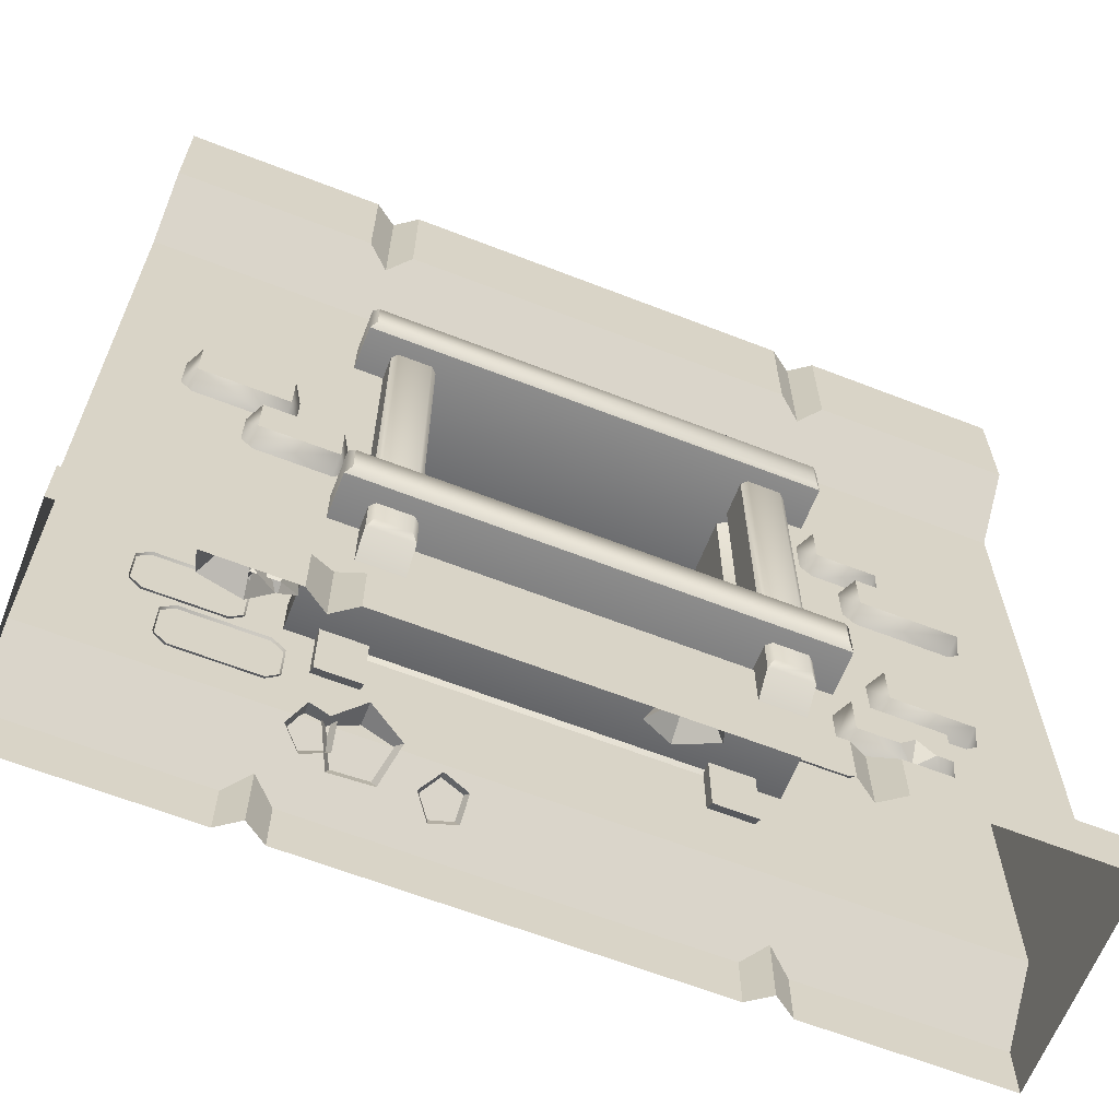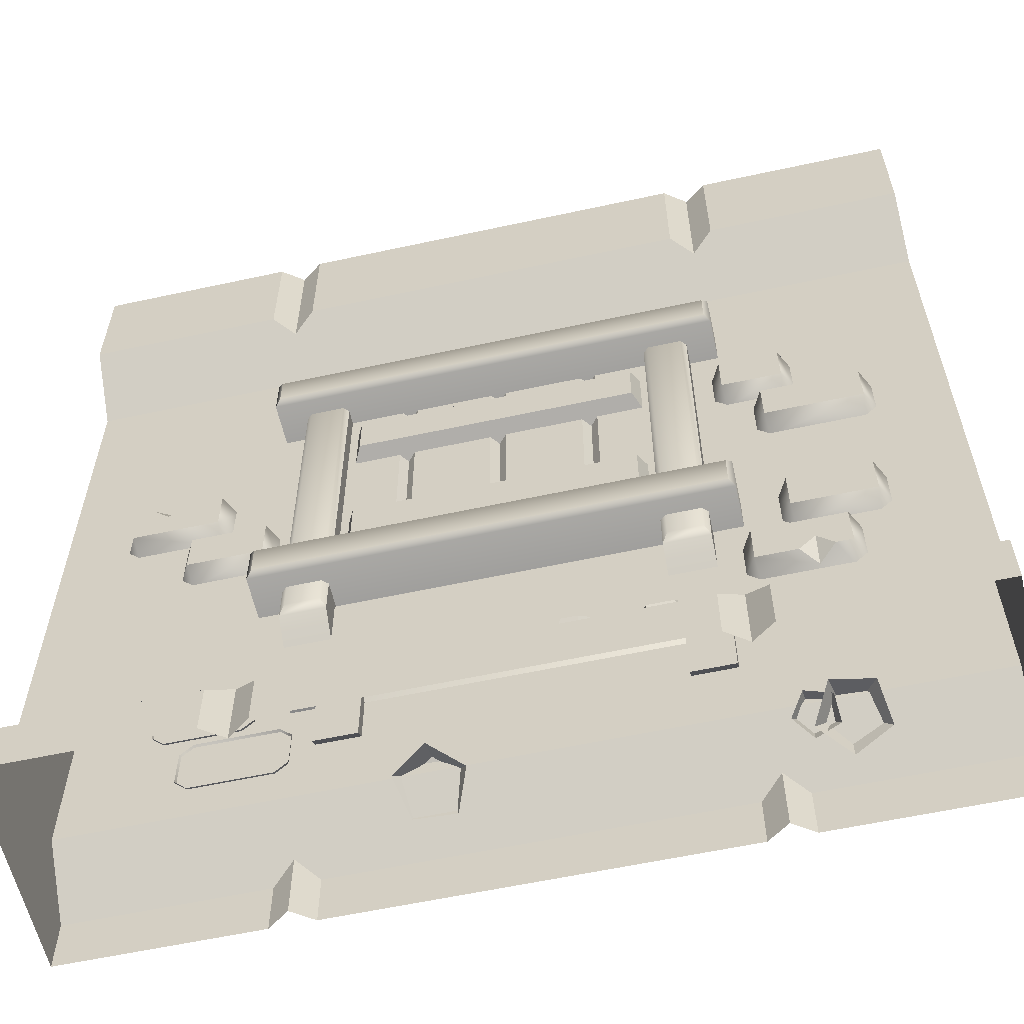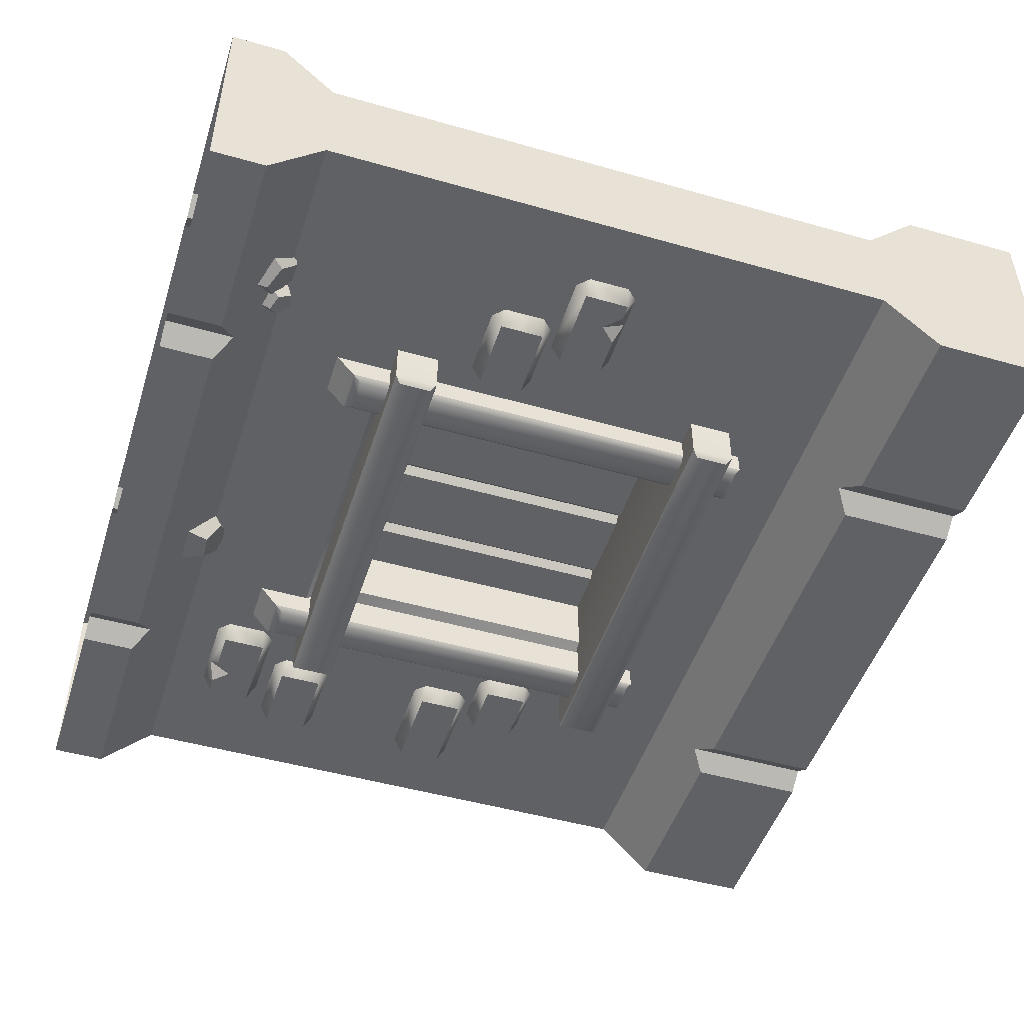
<metadata>
{"format":"obj","ext":"obj","renderer":"f3d","projection":"perspective","resolution":1024,"background":"white","views":[{"elev":-64.2,"azim":158.6,"up":"+Y"},{"elev":-59.2,"azim":12.6,"up":"+Y"},{"elev":-48.7,"azim":72.4,"up":"+Z"}]}
</metadata>
<code>
o wall_window_closed
v 2 0.5 0.25
v -2 0.5 0.25
v -0.8693 2.793 -0.25
v -0.6767 2.636 -0.1399
v -0.8693 1.077 0.25
v -0.6767 1.261 0.1399
v 0.6768 1.261 0.1399
v 0.8694 1.077 0.25
v -0.6767 1.261 -0.1399
v -0.8693 1.077 -0.25
v 0.8694 1.077 -0.25
v 0.6768 1.261 -0.1399
v -0.6767 2.636 0.1399
v -0.8693 2.793 0.25
v 0.8693 2.793 0.25
v 0.6768 2.636 0.1399
v 0.6768 2.636 -0.1399
v 0.8693 2.793 -0.25
v -0.9 0.7927 0.1996
v -0.9 2.9 0.1996
v -0.7 0.7927 0.1996
v -0.7 2.9 0.1996
v -0.9 0.7927 -0.1996
v -0.9 2.9 -0.1996
v -0.7 0.7927 -0.1996
v -0.7 2.9 -0.1996
v 0.7 0.7927 0.1996
v 0.7 2.9 0.1996
v 0.9 0.7927 0.1996
v 0.9 2.9 0.1996
v 0.7 0.7927 -0.1996
v 0.7 2.9 -0.1996
v 0.9 0.7927 -0.1996
v 0.9 2.9 -0.1996
v -1.029 2.8 0.4473
v -1.004 2.775 0.4723
v 1.004 2.775 0.4723
v 1.029 2.8 0.4473
v -1.004 2.625 0.4723
v -1.029 2.6 0.4473
v 1.029 2.6 0.4473
v 1.004 2.625 0.4723
v -1.004 2.775 -0.4723
v -1.029 2.8 -0.4473
v 1.029 2.8 -0.4473
v 1.004 2.775 -0.4723
v -1.004 2.625 -0.4723
v -1.029 2.6 -0.4473
v 1.029 2.6 -0.4473
v 1.004 2.625 -0.4723
v -0.875 0.9655 0.3744
v -0.9 0.9212 0.3516
v -0.875 2.875 0.3744
v -0.9 2.9 0.3515
v -0.725 0.9655 0.3744
v -0.7 0.9212 0.3516
v -0.725 2.875 0.3744
v -0.7 2.9 0.3515
v -0.875 0.9655 -0.3744
v -0.9 0.9212 -0.3516
v -0.875 2.875 -0.3744
v -0.9 2.9 -0.3515
v -0.725 0.9655 -0.3744
v -0.7 0.9212 -0.3516
v -0.7 2.9 -0.3515
v -0.725 2.875 -0.3744
v 0.725 0.9655 0.3744
v 0.7 0.9212 0.3516
v 0.725 2.875 0.3744
v 0.7 2.9 0.3515
v 0.875 0.9655 0.3744
v 0.9 0.9212 0.3516
v 0.875 2.875 0.3744
v 0.9 2.9 0.3515
v 0.725 0.9655 -0.3744
v 0.7 0.9212 -0.3516
v 0.725 2.875 -0.3744
v 0.7 2.9 -0.3515
v 0.875 0.9655 -0.3744
v 0.9 0.9212 -0.3516
v 0.9 2.9 -0.3515
v 0.875 2.875 -0.3744
v -1.029 1.3 0.4473
v -1.004 1.275 0.4723
v 1.004 1.275 0.4723
v 1.029 1.3 0.4473
v -1.004 1.125 0.4723
v -1.029 1.1 0.4473
v 1.029 1.1 0.4473
v 1.004 1.125 0.4723
v -1.004 1.275 -0.4723
v -1.029 1.3 -0.4473
v 1.029 1.3 -0.4473
v 1.004 1.275 -0.4723
v -1.004 1.125 -0.4723
v -1.029 1.1 -0.4473
v 1.029 1.1 -0.4473
v 1.004 1.125 -0.4723
v 2 0 -0.5
v -2 0 -0.5
v -2 -0 0.5
v 2 -0 0.5
v 2 0.25 -0.5
v -2 0.25 -0.5
v -2 0.25 0.5
v 2 0.25 0.5
v -2 3.2 -0.25
v -2 0.5 -0.25
v 2 0.5 -0.25
v -2 3.2 0.25
v 2 3.2 -0.25
v 0.9 0 -0.5
v 1.1 0 -0.5
v 1 0 -0.4293
v -1.1 0 -0.5
v -0.9 0 -0.5
v -1 0 -0.4293
v -0.9 -0 0.5
v -1.1 -0 0.5
v -1 -0 0.4293
v 1.1 -0 0.5
v 0.9 -0 0.5
v 1 -0 0.4293
v 1.1 0.25 -0.5
v 0.9 0.25 -0.5
v 1 0.3207 -0.4293
v -0.9 0.25 -0.5
v -1.1 0.25 -0.5
v -1 0.3207 -0.4293
v -1.1 0.25 0.5
v -0.9 0.25 0.5
v -1 0.3207 0.4293
v 0.9 0.25 0.5
v 1.1 0.25 0.5
v 1 0.3207 0.4293
v -1.653 2.042 0.3298
v -1.653 1.838 0.3298
v -1.262 2.042 0.3298
v -1.262 1.838 0.3298
v -1.213 1.847 0.2388
v -1.272 1.788 0.2388
v -1.644 1.788 0.2388
v -1.703 1.847 0.2388
v -1.703 2.033 0.2388
v -1.644 2.092 0.2388
v -1.272 2.092 0.2388
v -1.213 2.033 0.2388
v -1.504 2.092 0.2388
v -1.508 1.969 0.3298
v -1.434 2.042 0.3298
v -1.505 2.078 0.2656
v -1.581 2.042 0.3298
v 1.45 0.7264 0.3298
v 1.45 0.9312 0.3298
v 1.054 0.7264 0.3298
v 1.054 0.9312 0.3298
v 1.004 0.9221 0.2388
v 1.063 0.9811 0.2388
v 1.441 0.9811 0.2388
v 1.5 0.9221 0.2388
v 1.5 0.7355 0.2388
v 1.441 0.6765 0.2388
v 1.063 0.6765 0.2388
v 1.004 0.7355 0.2388
v 1.301 0.6765 0.2388
v 1.305 0.7998 0.3298
v 1.232 0.7264 0.3298
v 1.302 0.6912 0.2656
v 1.378 0.7264 0.3298
v -1.418 1.709 0.2388
v -1.359 1.768 0.2388
v -1.04 1.768 0.2388
v -0.9814 1.709 0.2388
v -0.9814 1.522 0.2388
v -1.04 1.463 0.2388
v -1.359 1.463 0.2388
v -1.418 1.522 0.2388
v -1.368 1.513 0.3298
v -1.368 1.718 0.3298
v -1.031 1.513 0.3298
v -1.031 1.718 0.3298
v 1.144 2.057 0.2388
v 1.203 2.116 0.2388
v 1.62 2.116 0.2388
v 1.679 2.057 0.2388
v 1.679 1.871 0.2388
v 1.62 1.812 0.2388
v 1.203 1.812 0.2388
v 1.144 1.871 0.2388
v 1.194 1.861 0.3298
v 1.194 2.066 0.3298
v 1.629 1.861 0.3298
v 1.629 2.066 0.3298
v 1.182 1.274 0.2388
v 1.241 1.333 0.2388
v 1.585 1.333 0.2388
v 1.644 1.274 0.2388
v 1.644 1.088 0.2388
v 1.585 1.029 0.2388
v 1.241 1.029 0.2388
v 1.182 1.088 0.2388
v 1.231 1.079 0.3298
v 1.231 1.283 0.3298
v 1.594 1.079 0.3298
v 1.594 1.283 0.3298
v 1.298 2.392 0.3298
v 1.298 2.188 0.3298
v 1.03 2.392 0.3298
v 1.03 2.188 0.3298
v 0.9806 2.197 0.2388
v 1.04 2.138 0.2388
v 1.289 2.138 0.2388
v 1.348 2.197 0.2388
v 1.348 2.383 0.2388
v 1.289 2.442 0.2388
v 1.04 2.442 0.2388
v 0.9806 2.383 0.2388
v 1.653 2.042 -0.3298
v 1.653 1.838 -0.3298
v 1.262 2.042 -0.3298
v 1.262 1.838 -0.3298
v 1.213 1.847 -0.2388
v 1.272 1.788 -0.2388
v 1.644 1.788 -0.2388
v 1.703 1.847 -0.2388
v 1.703 2.033 -0.2388
v 1.644 2.092 -0.2388
v 1.272 2.092 -0.2388
v 1.213 2.033 -0.2388
v 1.504 2.092 -0.2388
v 1.508 1.969 -0.3298
v 1.434 2.042 -0.3298
v 1.505 2.078 -0.2656
v 1.581 2.042 -0.3298
v -1.45 0.7264 -0.3298
v -1.45 0.9312 -0.3298
v -1.054 0.7264 -0.3298
v -1.054 0.9312 -0.3298
v -1.004 0.9221 -0.2388
v -1.063 0.9811 -0.2388
v -1.441 0.9811 -0.2388
v -1.5 0.9221 -0.2388
v -1.5 0.7355 -0.2388
v -1.441 0.6765 -0.2388
v -1.063 0.6765 -0.2388
v -1.004 0.7355 -0.2388
v -1.301 0.6765 -0.2388
v -1.305 0.7998 -0.3298
v -1.232 0.7264 -0.3298
v -1.302 0.6912 -0.2656
v -1.378 0.7264 -0.3298
v 1.418 1.709 -0.2388
v 1.359 1.768 -0.2388
v 1.04 1.768 -0.2388
v 0.9814 1.709 -0.2388
v 0.9814 1.522 -0.2388
v 1.04 1.463 -0.2388
v 1.359 1.463 -0.2388
v 1.418 1.522 -0.2388
v 1.368 1.513 -0.3298
v 1.368 1.718 -0.3298
v 1.031 1.513 -0.3298
v 1.031 1.718 -0.3298
v -1.144 2.057 -0.2388
v -1.203 2.116 -0.2388
v -1.62 2.116 -0.2388
v -1.679 2.057 -0.2388
v -1.679 1.871 -0.2388
v -1.62 1.812 -0.2388
v -1.203 1.812 -0.2388
v -1.144 1.871 -0.2388
v -1.194 1.861 -0.3298
v -1.194 2.066 -0.3298
v -1.629 1.861 -0.3298
v -1.629 2.066 -0.3298
v -1.182 1.274 -0.2388
v -1.241 1.333 -0.2388
v -1.585 1.333 -0.2388
v -1.644 1.274 -0.2388
v -1.644 1.088 -0.2388
v -1.585 1.029 -0.2388
v -1.241 1.029 -0.2388
v -1.182 1.088 -0.2388
v -1.231 1.079 -0.3298
v -1.231 1.283 -0.3298
v -1.594 1.079 -0.3298
v -1.594 1.283 -0.3298
v -1.298 2.392 -0.3298
v -1.298 2.188 -0.3298
v -1.03 2.392 -0.3298
v -1.03 2.188 -0.3298
v -0.9806 2.197 -0.2388
v -1.04 2.138 -0.2388
v -1.289 2.138 -0.2388
v -1.348 2.197 -0.2388
v -1.348 2.383 -0.2388
v -1.289 2.442 -0.2388
v -1.04 2.442 -0.2388
v -0.9806 2.383 -0.2388
v 0.7137 1.226 0.2857
v -0.7137 1.226 0.2857
v 0.7137 1.226 0.143
v -0.7137 1.226 0.143
v 0.7137 2.717 0.2857
v -0.7137 2.717 0.2857
v -0.7137 2.717 0.143
v 0.7137 2.717 0.143
v 0.4569 1.226 0.2857
v 0.3876 1.226 0.2857
v 0.4223 1.226 0.25
v 0.03569 1.226 0.2857
v -0.03569 1.226 0.2857
v 0 1.226 0.25
v -0.3876 1.226 0.2857
v -0.4569 1.226 0.2857
v -0.4223 1.226 0.25
v 0.3876 1.226 0.143
v 0.4569 1.226 0.143
v 0.4223 1.226 0.1787
v -0.03569 1.226 0.143
v 0.03569 1.226 0.143
v 0 1.226 0.1787
v -0.4569 1.226 0.143
v -0.3876 1.226 0.143
v -0.4223 1.226 0.1787
v 0.6284 2.23 0.3571
v -0.6284 2.23 0.3571
v 0.6284 2.432 0.3571
v -0.6284 2.432 0.3571
v -0.6981 2.179 0.2144
v -0.6981 2.484 0.2144
v 0.6981 2.484 0.2144
v 0.6981 2.179 0.2144
v 0.6284 1.46 0.3571
v -0.6284 1.46 0.3571
v 0.6284 1.662 0.3571
v -0.6284 1.662 0.3571
v -0.6981 1.409 0.2144
v -0.6981 1.714 0.2144
v 0.6981 1.714 0.2144
v 0.6981 1.409 0.2144
v -0.4568 2.717 0.2857
v -0.4225 2.717 0.25
v -0.3876 2.717 0.2857
v -0.03569 2.717 0.2857
v 0 2.717 0.25
v 0.03569 2.717 0.2857
v 0.3876 2.717 0.2857
v 0.4225 2.717 0.25
v 0.4568 2.717 0.2857
v 0.4568 2.717 0.143
v 0.4225 2.717 0.1787
v 0.3876 2.717 0.143
v 0.03569 2.717 0.143
v 0 2.717 0.1787
v -0.03569 2.717 0.143
v -0.3876 2.717 0.143
v -0.4225 2.717 0.1787
v -0.4568 2.717 0.143
v 0.5202 0.4837 0.2104
v 0.5848 0.539 0.299
v 0.6817 0.5603 0.1354
v 0.6793 0.5838 0.2551
v 0.8332 0.4718 0.2184
v 0.7679 0.532 0.3037
v 0.7653 0.3406 0.3447
v 0.7282 0.4552 0.3775
v 0.5719 0.3479 0.3398
v 0.615 0.4595 0.3747
v 0.775 0.488 0.2117
v 0.819 0.5332 0.293
v 0.8948 0.5059 0.1861
v 0.8892 0.5437 0.278
v 0.9586 0.4195 0.2487
v 0.9264 0.4931 0.3147
v 0.8781 0.3483 0.313
v 0.8793 0.4515 0.3523
v 0.7647 0.3906 0.2901
v 0.813 0.4762 0.3389
v 0.2367 0.4216 0.2838
v 0.2808 0.4772 0.3584
v 0.3525 0.4482 0.2491
v 0.3486 0.4928 0.338
v 0.4279 0.3735 0.3137
v 0.3927 0.4491 0.3758
v 0.3586 0.3007 0.3884
v 0.3522 0.4065 0.4195
v 0.2404 0.3304 0.3699
v 0.283 0.4239 0.4087
v 1.259 0.488 -0.2117
v 1.215 0.5332 -0.293
v 1.139 0.5059 -0.1861
v 1.145 0.5437 -0.2781
v 1.076 0.4195 -0.2487
v 1.108 0.4931 -0.3147
v 1.156 0.3483 -0.313
v 1.155 0.4515 -0.3523
v 1.27 0.3906 -0.2901
v 1.221 0.4762 -0.3389
v -0.5485 0.4723 -0.2165
v -0.4782 0.5442 -0.287
v -0.3879 0.5218 -0.1198
v -0.3843 0.5731 -0.2304
v -0.236 0.4491 -0.2162
v -0.2954 0.5306 -0.2868
v -0.3026 0.3547 -0.3726
v -0.3344 0.4754 -0.3783
v -0.4957 0.369 -0.3727
v -0.4474 0.4838 -0.3784
v 1.468 0.3614 -0.3243
v 1.394 0.4536 -0.3586
v 1.436 0.4792 -0.1737
v 1.376 0.5226 -0.2704
v 1.246 0.4755 -0.1343
v 1.265 0.5204 -0.2474
v 1.16 0.3554 -0.2606
v 1.215 0.4502 -0.3213
v 1.297 0.2848 -0.3781
v 1.295 0.4089 -0.39
v 2 3.2 0.25
v 2 4 -0.5
v -2 4 -0.5
v -2 4 0.5
v 2 4 0.5
v 2 3.45 -0.5
v -2 3.45 -0.5
v -2 3.45 0.5
v 2 3.45 0.5
v -1.1 4 -0.5
v -0.9 4 -0.5
v -1 4 -0.4293
v 0.9 4 -0.5
v 1.1 4 -0.5
v 1 4 -0.4293
v 1.1 4 0.5
v 0.9 4 0.5
v 1 4 0.4293
v -0.9 4 0.5
v -1.1 4 0.5
v -1 4 0.4293
v 0.9 3.45 -0.5
v 1.1 3.45 -0.5
v 1 3.379 -0.4293
v -1.1 3.45 -0.5
v -0.9 3.45 -0.5
v -1 3.379 -0.4293
v -0.9 3.45 0.5
v -1.1 3.45 0.5
v -1 3.379 0.4293
v 1.1 3.45 0.5
v 0.9 3.45 0.5
v 1 3.379 0.4293
v -0.9 4 0.35
v -0.9 4 -0.35
v -1 3.9 -0.35
v -1 3.9 0.35
v -1.1 4 -0.35
v -1.1 4 0.35
v 1.1 4 0.35
v 1.1 4 -0.35
v 1 3.9 -0.35
v 1 3.9 0.35
v 0.9 4 -0.35
v 0.9 4 0.35
f 10 11 109 108
f 8 5 2 1
f 1 109 111 420
f 108 2 110 107
f 16 13 4 17
f 7 16 17 12
f 6 7 12 9
f 14 15 420 110
f 15 8 1 420
f 11 18 111 109
f 5 14 110 2
f 18 3 107 111
f 3 10 108 107
f 4 9 10 3
f 16 7 8 15
f 14 5 6 13
f 18 11 12 17
f 5 8 7 6
f 9 12 11 10
f 13 16 15 14
f 3 18 17 4
f 13 6 9 4
f 45 38 41 49
f 48 40 35 44
f 43 46 50 47
f 19 21 56 52
f 44 35 38 45
f 49 41 40 48
f 55 57 53 51
f 19 20 22 21
f 60 64 25 23
f 22 20 54 58
f 52 54 20 19
f 21 22 58 56
f 59 61 66 63
f 65 62 24 26
f 27 29 72 68
f 25 26 24 23
f 23 24 62 60
f 64 65 26 25
f 71 73 69 67
f 27 28 30 29
f 76 80 33 31
f 30 28 70 74
f 68 70 28 27
f 29 30 74 72
f 75 77 82 79
f 81 78 32 34
f 87 90 85 84
f 33 34 32 31
f 31 32 78 76
f 80 81 34 33
f 93 86 89 97
f 96 88 83 92
f 91 94 98 95
f 92 83 86 93
f 97 89 88 96
f 36 37 38 35
f 42 39 40 41
f 35 40 39 36
f 41 38 37 42
f 46 43 44 45
f 48 44 43 47
f 45 49 50 46
f 49 48 47 50
f 51 53 54 52
f 57 55 56 58
f 52 56 55 51
f 58 54 53 57
f 61 59 60 62
f 64 60 59 63
f 62 65 66 61
f 65 64 63 66
f 67 69 70 68
f 73 71 72 74
f 68 72 71 67
f 74 70 69 73
f 77 75 76 78
f 80 76 75 79
f 78 81 82 77
f 81 80 79 82
f 84 85 86 83
f 90 87 88 89
f 83 88 87 84
f 89 86 85 90
f 94 91 92 93
f 96 92 91 95
f 93 97 98 94
f 97 96 95 98
f 39 42 37 36
f 122 133 131 118
f 135 132 131 133
f 129 126 125 127
f 116 127 125 112
f 100 104 128 115
f 119 130 105 101
f 2 105 130 132
f 102 106 134 121
f 109 103 124 126
f 127 116 117 129
f 129 117 115 128
f 124 113 114 126
f 126 114 112 125
f 133 122 123 135
f 135 123 121 134
f 130 119 120 132
f 132 120 118 131
f 113 124 103 99
f 2 132 135 1
f 106 1 135 134
f 109 126 129 108
f 104 108 129 128
f 106 103 109 1
f 102 99 103 106
f 105 2 108 104
f 101 105 104 100
f 152 149 151
f 138 147 146
f 139 140 147 138
f 136 144 143 137
f 136 145 144
f 141 140 139
f 143 142 137
f 139 149 137
f 139 138 150 149
f 151 148 145
f 146 148 151
f 149 150 151
f 136 137 149 152
f 138 146 151 150
f 152 151 145 136
f 169 166 168
f 155 164 163
f 156 157 164 155
f 153 161 160 154
f 153 162 161
f 158 157 156
f 160 159 154
f 137 142 141 139
f 156 155 167 166
f 168 165 162
f 163 165 168
f 166 167 168
f 154 159 158 156
f 153 154 166 169
f 155 163 168 167
f 169 168 162 153
f 156 166 154
f 180 181 179 178
f 178 179 170 177
f 180 178 176 175
f 181 180 174 173
f 179 181 172 171
f 176 178 177
f 179 171 170
f 174 180 175
f 181 173 172
f 192 193 191 190
f 190 191 182 189
f 192 190 188 187
f 193 192 186 185
f 191 193 184 183
f 188 190 189
f 191 183 182
f 186 192 187
f 193 185 184
f 204 205 203 202
f 202 203 194 201
f 204 202 200 199
f 205 204 198 197
f 203 205 196 195
f 200 202 201
f 203 195 194
f 198 204 199
f 205 197 196
f 207 206 208 209
f 213 207 212
f 207 209 211 212
f 208 206 215 216
f 208 216 217
f 209 208 217 210
f 206 214 215
f 206 207 213 214
f 211 209 210
f 234 231 233
f 220 229 228
f 221 222 229 220
f 218 226 225 219
f 218 227 226
f 223 222 221
f 225 224 219
f 221 231 219
f 221 220 232 231
f 233 230 227
f 228 230 233
f 231 232 233
f 218 219 231 234
f 220 228 233 232
f 234 233 227 218
f 251 248 250
f 237 246 245
f 238 239 246 237
f 235 243 242 236
f 235 244 243
f 240 239 238
f 242 241 236
f 219 224 223 221
f 238 237 249 248
f 250 247 244
f 245 247 250
f 248 249 250
f 236 241 240 238
f 235 236 248 251
f 237 245 250 249
f 251 250 244 235
f 238 248 236
f 262 263 261 260
f 260 261 252 259
f 262 260 258 257
f 263 262 256 255
f 261 263 254 253
f 258 260 259
f 261 253 252
f 256 262 257
f 263 255 254
f 274 275 273 272
f 272 273 264 271
f 274 272 270 269
f 275 274 268 267
f 273 275 266 265
f 270 272 271
f 273 265 264
f 268 274 269
f 275 267 266
f 286 287 285 284
f 284 285 276 283
f 286 284 282 281
f 287 286 280 279
f 285 287 278 277
f 282 284 283
f 285 277 276
f 280 286 281
f 287 279 278
f 289 288 290 291
f 295 289 294
f 289 291 293 294
f 290 288 297 298
f 290 298 299
f 291 290 299 292
f 288 296 297
f 288 289 295 296
f 293 291 292
f 350 308 300 304
f 345 344 314 312
f 307 302 318 351
f 356 320 324 357
f 359 323 303 306
f 353 317 321 354
f 326 328 329 327
f 331 329 328 332
f 345 312 313 346
f 346 313 311 347
f 342 315 316 343
f 343 316 314 344
f 348 347 311 309
f 332 328 326 333
f 330 327 329 331
f 333 326 327 330
f 334 336 337 335
f 339 337 336 340
f 340 336 334 341
f 338 335 337 339
f 341 334 335 338
f 308 350 349 310
f 310 349 348 309
f 315 342 305 301
f 323 359 358 325
f 325 358 357 324
f 320 356 355 322
f 322 355 354 321
f 317 353 352 319
f 319 352 351 318
f 360 361 363 362
f 362 363 365 364
f 364 365 367 366
f 361 369 367
f 366 367 369 368
f 368 369 361 360
f 370 371 373 372
f 372 373 375 374
f 374 375 377 376
f 371 379 377 375
f 376 377 379 378
f 378 379 371 370
f 380 381 383 382
f 382 383 385 384
f 384 385 387 386
f 381 389 387
f 386 387 389 388
f 388 389 381 380
f 390 391 393 392
f 392 393 395 394
f 394 395 397 396
f 391 399 397
f 396 397 399 398
f 398 399 391 390
f 400 402 403 401
f 402 404 405 403
f 404 406 407 405
f 405 407 409
f 406 408 409 407
f 408 400 401 409
f 410 411 413 412
f 412 413 415 414
f 414 415 417 416
f 411 419 417 415
f 416 417 419 418
f 418 419 411 410
f 424 435 450 428
f 460 421 433
f 446 445 441 443
f 452 451 447 449
f 110 420 452 449
f 436 438 447 451
f 446 107 426 444
f 420 428 450 452
f 427 110 449 448
f 422 429 444 426
f 454 463 432 430
f 433 421 425 442
f 430 432 441 445
f 439 423 427 448
f 425 111 443 442
f 436 451 452 437
f 437 452 450 435
f 439 448 449 440
f 440 449 447 438
f 430 445 446 431
f 431 446 444 429
f 433 442 443 434
f 434 443 441 432
f 422 457 429
f 111 107 446 443
f 427 426 107 110
f 427 423 422 426
f 428 420 111 425
f 428 425 421 424
f 423 439 458
f 423 458 457 422
f 462 461 463 464
f 459 460 461 462
f 456 455 457 458
f 453 454 455 456
f 438 436 464 453
f 453 464 463 454
f 435 424 459
f 459 424 421 460
f 434 432 463
f 433 434 460
f 461 460 434
f 436 437 464
f 437 435 459
f 462 464 437
f 440 438 453
f 439 440 458
f 456 458 440
f 431 429 457
f 430 431 454
f 455 454 431
f 459 462 437
f 463 461 434
f 453 456 440
f 457 455 431
f 363 361 367 365
f 373 371 375
f 383 381 387 385
f 403 405 409 401
f 413 411 415
f 393 391 397 395

</code>
